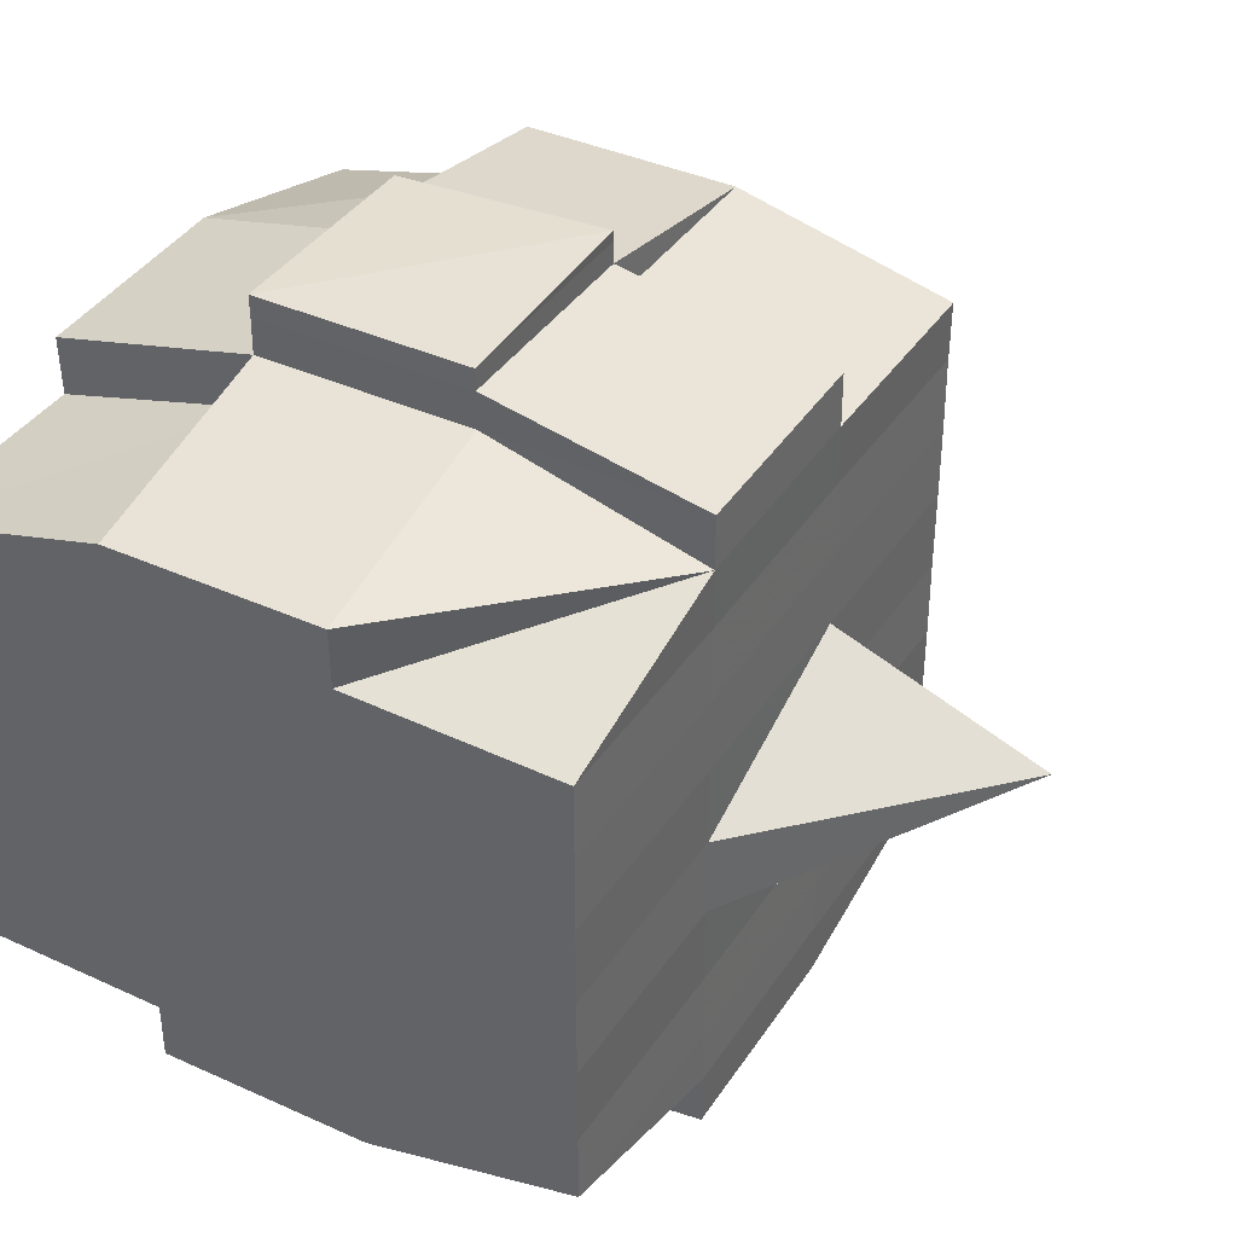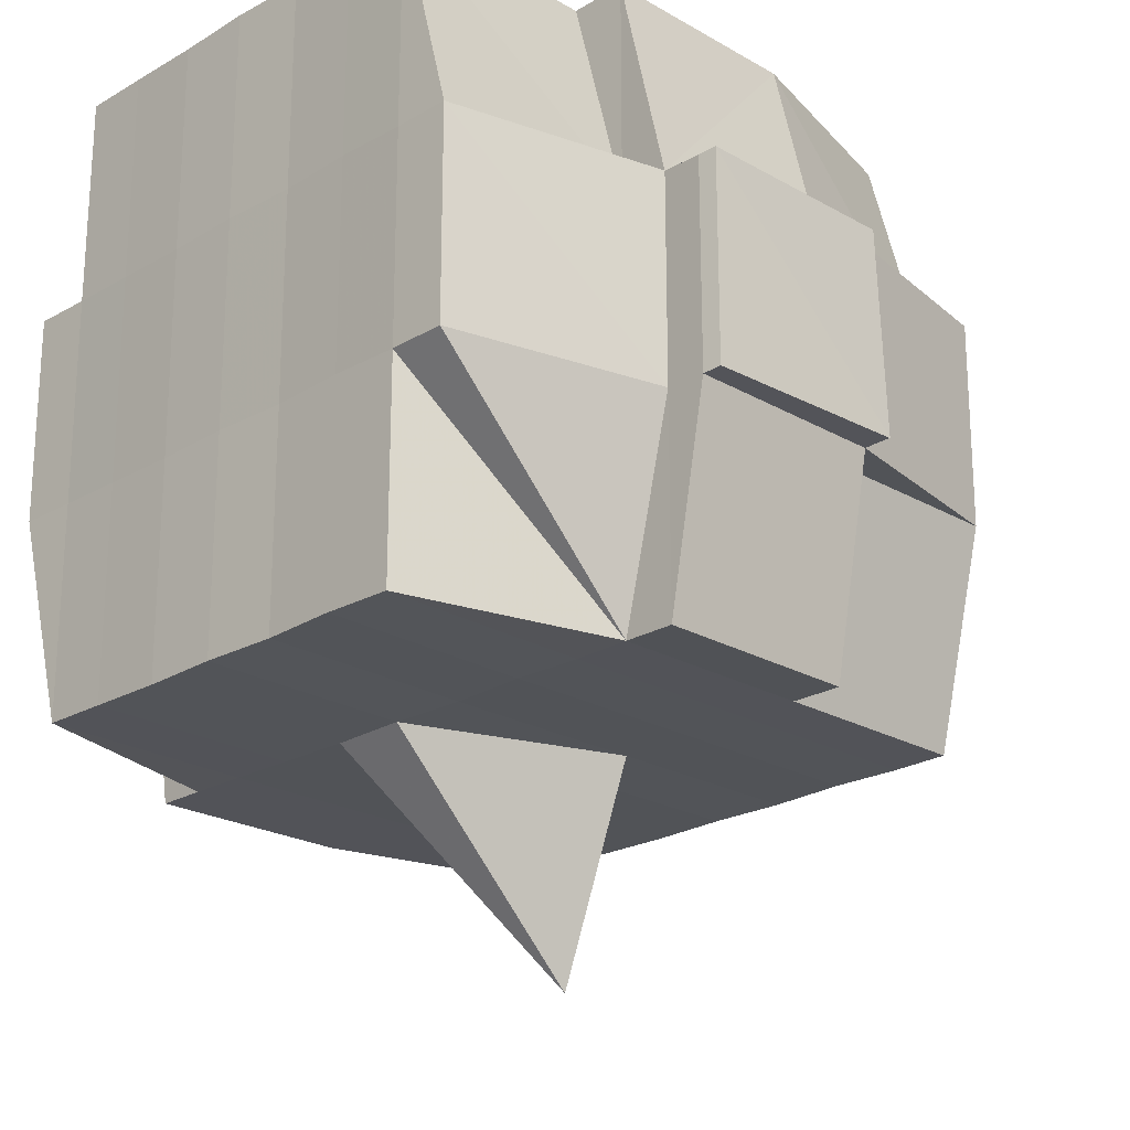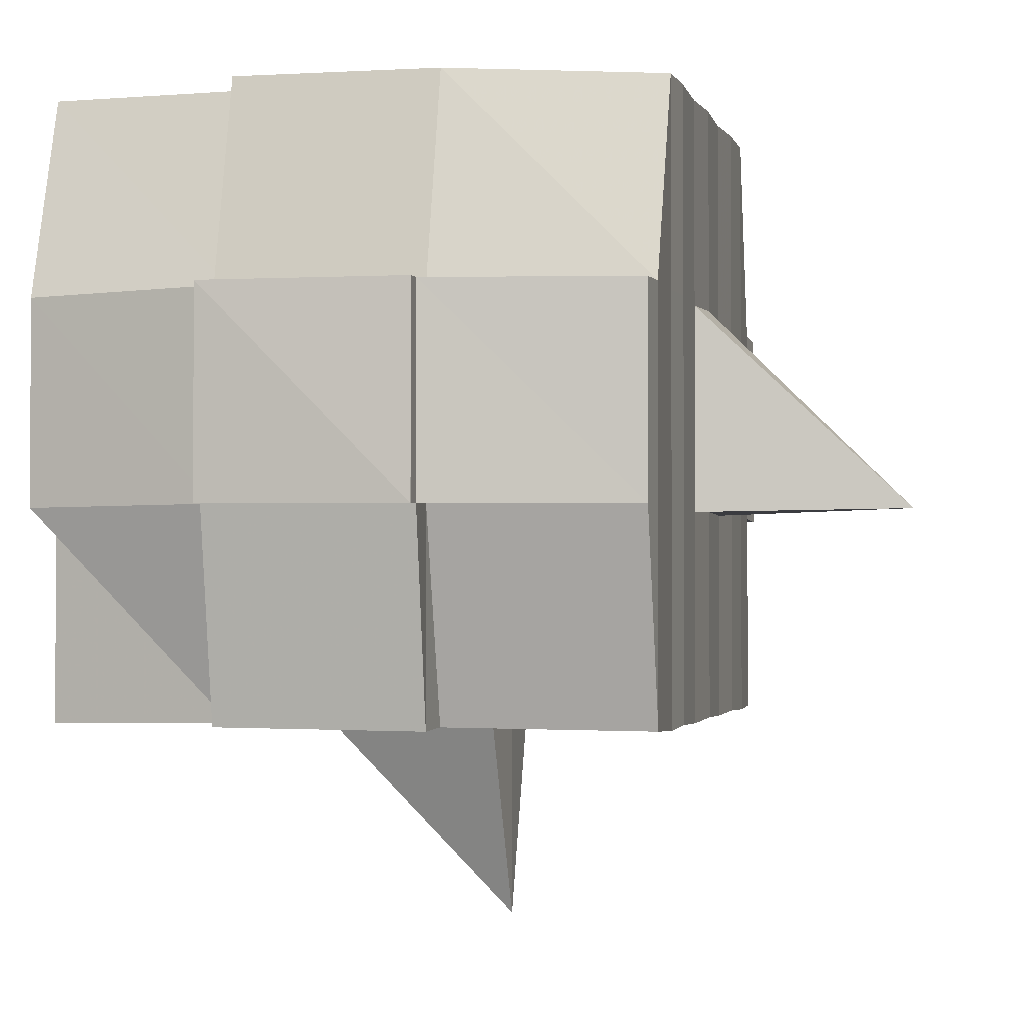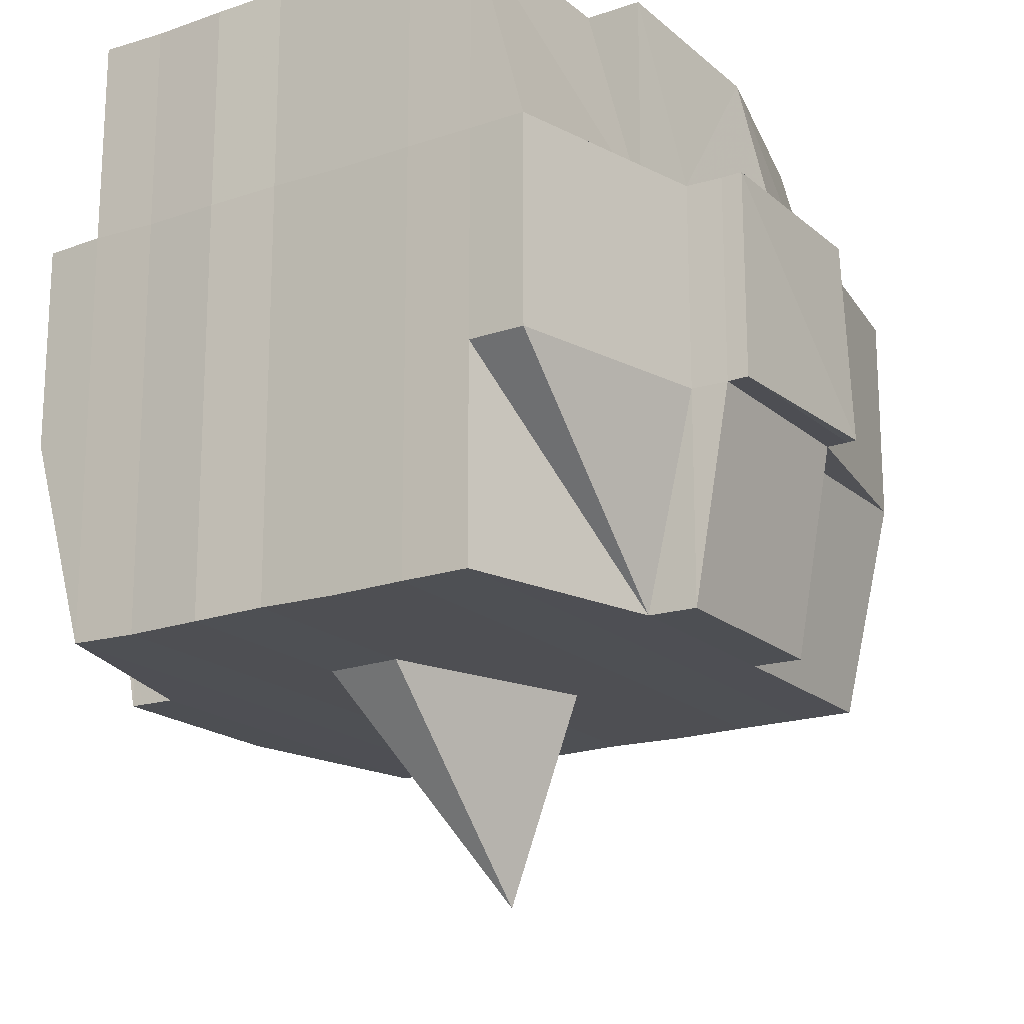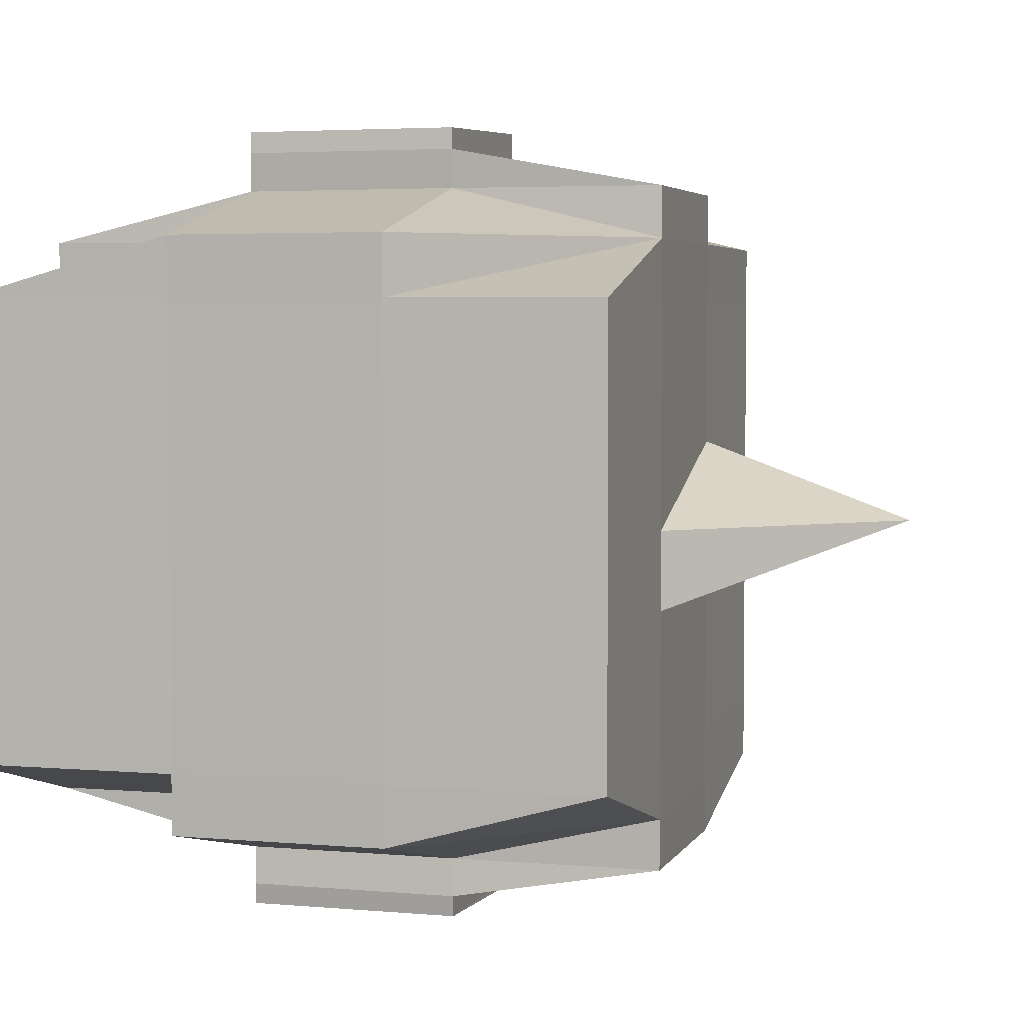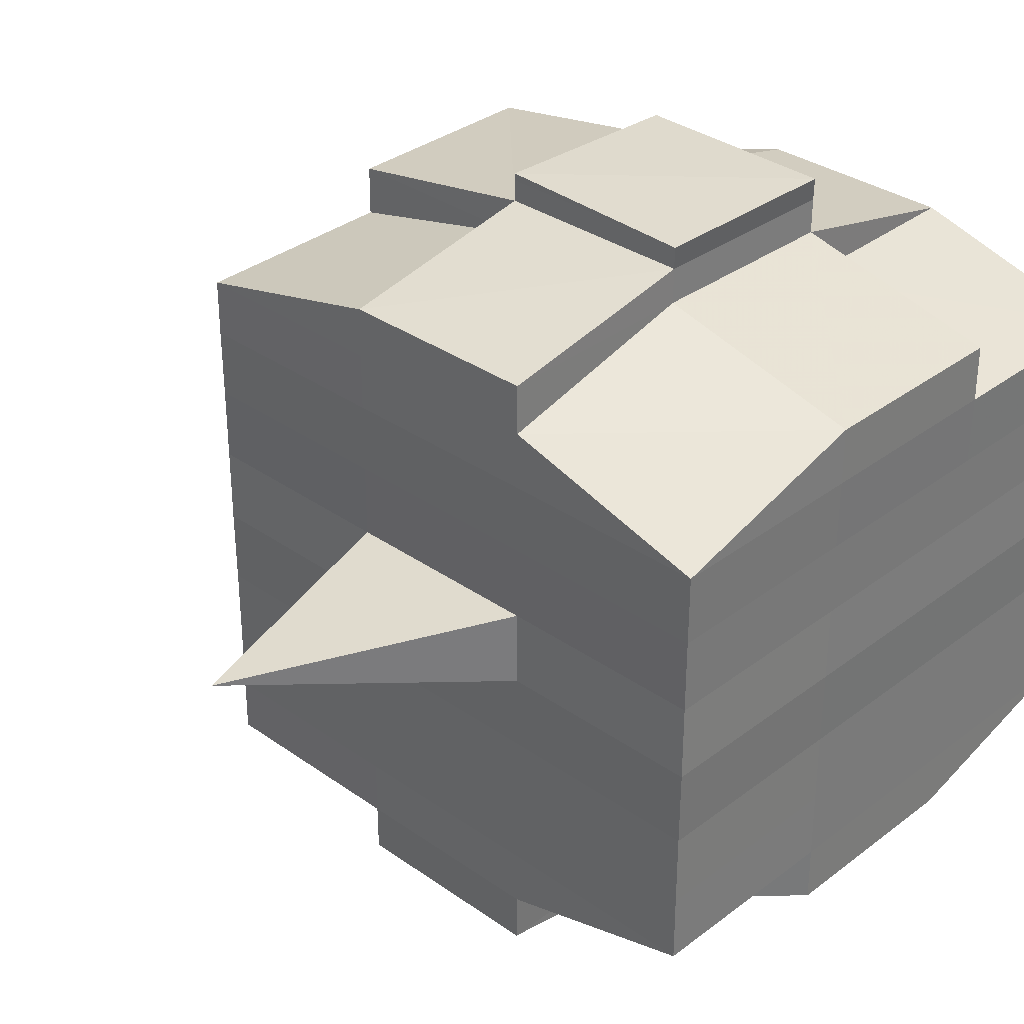
<metadata>
{"format":"obj","ext":"obj","renderer":"f3d","projection":"perspective","resolution":1024,"background":"white","views":[{"elev":38.9,"azim":-59.9,"up":"+Z"},{"elev":-22.5,"azim":-45.0,"up":"+Y"},{"elev":-1.6,"azim":13.6,"up":"+Y"},{"elev":-18.6,"azim":-57.3,"up":"+Y"},{"elev":4.0,"azim":-73.7,"up":"+Z"},{"elev":33.4,"azim":133.9,"up":"+Z"}]}
</metadata>
<code>
o 5178
v 2159 1906 14.06
v 2159 1906 14.06
v 2159 1906 14.06
v 2159 1906 14.06
v 2159 1906 14.06
v 2159 1906 14.06
v 2159 1906 14.06
v 2159 1906 14.06
v 2159 1906 14.06
v 2159 1906 14.06
v 2159 1906 14.06
v 2159 1906 14.06
v 2159 1906 14.06
v 2159 1906 14.06
v 2159 1906 14.06
v 2159 1906 14.06
v 2159 1906 14.07
v 2159 1906 14.07
v 2159 1906 14.06
v 2159 1906 14.07
v 2159 1906 14.07
v 2159 1906 14.07
v 2159 1906 14.06
v 2159 1906 14.06
v 2159 1906 14.07
v 2159 1906 14.07
v 2159 1906 14.07
v 2159 1906 14.07
v 2159 1906 14.07
v 2159 1906 14.07
v 2159 1906 14.07
v 2159 1906 14.08
v 2159 1906 14.07
v 2159 1906 14.07
v 2159 1906 14.07
v 2159 1906 14.07
v 2159 1906 14.07
v 2159 1906 14.08
v 2159 1906 14.08
v 2159 1906 14.08
v 2159 1906 14.08
v 2159 1906 14.08
v 2159 1906 14.09
v 2159 1906 14.08
v 2159 1906 14.08
v 2159 1906 14.08
v 2159 1906 14.08
v 2159 1906 14.09
v 2159 1906 14.08
v 2159 1906 14.08
v 2159 1906 14.08
v 2159 1906 14.09
v 2159 1906 14.09
v 2159 1906 14.08
v 2159 1906 14.08
v 2159 1906 14.08
v 2159 1906 14.07
v 2159 1906 14.08
v 2159 1906 14.08
v 2159 1906 14.08
v 2159 1906 14.08
v 2159 1906 14.09
v 2159 1906 14.08
v 2159 1906 14.08
v 2159 1906 14.08
v 2159 1906 14.08
v 2159 1906 14.09
v 2159 1906 14.09
v 2159 1906 14.08
v 2159 1906 14.09
v 2159 1906 14.09
v 2159 1906 14.09
v 2159 1906 14.09
v 2159 1906 14.09
v 2159 1906 14.1
v 2159 1906 14.09
v 2159 1906 14.09
v 2159 1906 14.09
v 2159 1906 14.09
v 2159 1906 14.09
v 2159 1906 14.09
v 2159 1906 14.09
v 2159 1906 14.09
v 2159 1906 14.1
v 2159 1906 14.1
v 2159 1906 14.1
v 2159 1906 14.1
v 2159 1906 14.1
v 2159 1906 14.1
v 2159 1906 14.1
v 2159 1906 14.1
v 2159 1906 14.1
v 2159 1906 14.1
v 2159 1906 14.1
v 2159 1906 14.1
v 2159 1906 14.1
v 2159 1906 14.1
v 2159 1906 14.1
v 2159 1906 14.1
v 2159 1906 14.1
v 2159 1906 14.1
v 2159 1906 14.1
v 2159 1906 14.1
v 2159 1906 14.1
v 2159 1906 14.1
v 2159 1906 14.1
v 2159 1906 14.1
v 2159 1906 14.1
v 2159 1906 14.1
v 2159 1906 14.1
v 2159 1906 14.1
v 2159 1906 14.1
v 2159 1906 14.1
v 2159 1906 14.1
v 2159 1906 14.1
v 2159 1906 14.1
v 2159 1906 14.1
v 2159 1906 14.1
v 2159 1906 14.1
v 2159 1906 14.1
v 2159 1906 14.1
v 2159 1906 14.1
v 2159 1906 14.1
v 2159 1906 14.1
v 2159 1906 14.1
v 2159 1906 14.1
v 2159 1906 14.1
v 2159 1906 14.1
v 2159 1906 14.1
v 2159 1906 14.09
v 2159 1906 14.09
v 2159 1906 14.09
v 2159 1906 14.09
v 2159 1906 14.09
v 2159 1906 14.1
v 2159 1906 14.09
v 2159 1906 14.09
v 2159 1906 14.09
v 2159 1906 14.09
v 2159 1906 14.09
v 2159 1906 14.09
v 2159 1906 14.09
v 2159 1906 14.08
v 2159 1906 14.09
v 2159 1906 14.09
v 2159 1906 14.09
v 2159 1906 14.08
v 2159 1906 14.08
v 2159 1906 14.08
v 2159 1906 14.08
v 2159 1906 14.08
v 2159 1906 14.08
v 2159 1906 14.08
v 2159 1906 14.08
v 2159 1906 14.08
v 2159 1906 14.08
v 2159 1906 14.08
v 2159 1906 14.07
v 2159 1906 14.08
v 2159 1906 14.07
v 2159 1906 14.07
v 2159 1906 14.07
v 2159 1906 14.07
v 2159 1906 14.07
v 2159 1906 14.07
v 2159 1906 14.07
v 2159 1906 14.07
v 2159 1906 14.07
v 2159 1906 14.07
v 2159 1906 14.07
v 2159 1906 14.08
v 2159 1906 14.07
v 2159 1906 14.08
v 2159 1906 14.07
v 2159 1906 14.07
v 2159 1906 14.07
v 2159 1906 14.07
v 2159 1906 14.07
v 2159 1906 14.07
v 2159 1906 14.07
v 2159 1906 14.06
v 2159 1906 14.07
v 2159 1906 14.06
v 2159 1906 14.06
v 2159 1906 14.06
v 2159 1906 14.07
v 2159 1906 14.06
v 2159 1906 14.07
v 2159 1906 14.07
v 2159 1906 14.06
v 2159 1906 14.06
v 2159 1906 14.06
v 2159 1906 14.07
v 2159 1906 14.06
v 2159 1906 14.06
v 2159 1906 14.07
v 2159 1906 14.07
v 2159 1906 14.07
v 2159 1906 14.07
v 2159 1906 14.07
v 2159 1906 14.06
v 2159 1906 14.06
v 2159 1906 14.07
v 2159 1906 14.07
v 2159 1906 14.07
v 2159 1906 14.07
v 2159 1906 14.07
v 2159 1906 14.07
v 2159 1906 14.07
v 2159 1906 14.07
v 2159 1906 14.07
v 2159 1906 14.07
v 2159 1906 14.07
v 2159 1906 14.07
v 2159 1906 14.08
v 2159 1906 14.08
v 2159 1906 14.08
v 2159 1906 14.08
v 2159 1906 14.07
v 2159 1906 14.08
v 2159 1906 14.08
v 2159 1906 14.08
v 2159 1906 14.08
v 2159 1906 14.08
v 2159 1906 14.08
v 2159 1906 14.08
v 2159 1906 14.09
v 2159 1906 14.08
v 2159 1906 14.08
v 2159 1906 14.08
v 2159 1906 14.09
v 2159 1906 14.09
v 2159 1906 14.09
v 2159 1906 14.09
v 2159 1906 14.08
v 2159 1906 14.09
v 2159 1906 14.09
v 2159 1906 14.09
v 2159 1906 14.09
v 2159 1906 14.09
v 2159 1906 14.09
v 2159 1906 14.09
v 2159 1906 14.09
v 2159 1906 14.09
v 2159 1906 14.09
v 2159 1906 14.1
v 2159 1906 14.09
v 2159 1906 14.1
v 2159 1906 14.1
v 2159 1906 14.1
v 2159 1906 14.1
v 2159 1906 14.1
v 2159 1906 14.09
v 2159 1906 14.09
v 2159 1906 14.1
v 2159 1906 14.1
v 2159 1906 14.1
v 2159 1906 14.1
v 2159 1906 14.09
v 2159 1906 14.1
v 2159 1906 14.09
v 2159 1906 14.09
v 2159 1906 14.1
v 2159 1906 14.1
v 2159 1906 14.1
v 2159 1906 14.1
v 2159 1906 14.1
v 2159 1906 14.1
v 2159 1906 14.1
v 2159 1906 14.1
v 2159 1906 14.1
v 2159 1906 14.1
v 2159 1906 14.1
v 2159 1906 14.09
v 2159 1906 14.1
v 2159 1906 14.1
v 2159 1906 14.09
v 2159 1906 14.09
v 2159 1906 14.09
v 2159 1906 14.09
v 2159 1906 14.09
v 2159 1906 14.08
v 2159 1906 14.08
v 2159 1906 14.08
v 2159 1906 14.09
v 2159 1906 14.09
v 2159 1906 14.09
v 2159 1906 14.09
v 2159 1906 14.09
v 2159 1906 14.08
v 2159 1906 14.08
v 2159 1906 14.08
v 2159 1906 14.08
v 2159 1906 14.08
v 2159 1906 14.08
v 2159 1906 14.08
v 2159 1906 14.08
v 2159 1906 14.08
v 2159 1906 14.08
v 2159 1906 14.07
v 2159 1906 14.08
v 2159 1906 14.08
v 2159 1906 14.07
v 2159 1906 14.07
v 2159 1906 14.07
v 2159 1906 14.07
v 2159 1906 14.07
v 2159 1906 14.06
v 2159 1906 14.07
v 2159 1906 14.07
v 2159 1906 14.07
v 2159 1906 14.07
v 2159 1906 14.07
v 2159 1906 14.07
v 2159 1906 14.07
v 2159 1906 14.07
v 2159 1906 14.07
v 2159 1906 14.07
v 2159 1906 14.07
v 2159 1906 14.08
v 2159 1906 14.08
v 2159 1906 14.08
v 2159 1906 14.08
v 2159 1906 14.09
v 2159 1906 14.08
v 2159 1906 14.08
v 2159 1906 14.08
v 2159 1906 14.08
v 2159 1906 14.09
v 2159 1906 14.1
v 2159 1906 14.1
v 2159 1906 14.09
v 2159 1906 14.1
v 2159 1906 14.1
v 2159 1906 14.1
v 2159 1906 14.1
v 2159 1906 14.1
v 2159 1906 14.1
v 2159 1906 14.1
v 2159 1906 14.1
f 1 2 3
f 2 4 5
f 1 6 7
f 8 9 10
f 11 12 10
f 13 14 8
f 15 16 12
f 17 18 16
f 19 20 15
f 20 21 22
f 23 19 24
f 17 25 26
f 25 27 18
f 28 25 29
f 30 31 25
f 31 32 33
f 34 33 25
f 25 33 35
f 33 36 35
f 36 37 35
f 33 38 36
f 32 39 38
f 40 38 33
f 39 41 42
f 41 43 44
f 45 42 38
f 46 47 45
f 47 48 49
f 49 50 51
f 52 53 50
f 38 42 54
f 38 54 36
f 36 54 37
f 42 55 54
f 54 56 57
f 55 58 56
f 54 55 59
f 60 61 55
f 61 62 63
f 63 64 58
f 65 63 55
f 55 63 66
f 67 68 64
f 63 67 69
f 70 67 63
f 43 71 70
f 70 72 67
f 71 73 72
f 74 72 70
f 73 75 76
f 72 77 67
f 67 77 78
f 72 76 77
f 79 76 72
f 77 80 68
f 76 81 77
f 81 82 80
f 77 81 83
f 81 84 82
f 76 85 81
f 86 85 76
f 85 87 81
f 86 88 89
f 90 91 84
f 92 93 88
f 94 93 95
f 96 95 97
f 98 99 91
f 100 101 99
f 102 103 98
f 104 105 101
f 103 105 106
f 107 106 108
f 109 102 110
f 111 104 112
f 113 111 114
f 115 113 87
f 112 116 117
f 118 119 116
f 120 118 121
f 122 120 123
f 123 112 124
f 123 117 125
f 126 123 127
f 87 123 128
f 128 123 129
f 87 128 130
f 128 129 131
f 130 128 131
f 131 125 132
f 131 132 133
f 134 135 130
f 130 131 136
f 136 133 137
f 136 131 138
f 139 130 136
f 140 130 139
f 141 134 139
f 139 136 142
f 142 137 143
f 142 136 144
f 145 139 142
f 83 139 145
f 146 141 145
f 145 142 147
f 147 143 148
f 147 142 149
f 150 145 147
f 78 145 150
f 151 146 150
f 150 147 152
f 152 148 153
f 152 147 154
f 155 150 152
f 69 150 155
f 156 151 155
f 155 152 157
f 157 153 158
f 157 152 159
f 160 158 161
f 162 161 163
f 164 165 163
f 166 167 165
f 168 169 162
f 170 157 169
f 171 157 170
f 171 155 157
f 66 155 171
f 172 171 170
f 59 171 172
f 173 156 171
f 174 173 172
f 172 175 176
f 177 176 178
f 177 172 179
f 37 172 177
f 35 37 177
f 35 177 180
f 180 178 181
f 180 177 182
f 183 181 184
f 183 180 185
f 186 180 187
f 188 189 180
f 185 190 191
f 192 193 183
f 194 192 195
f 196 197 190
f 196 198 197
f 199 200 196
f 14 199 201
f 182 196 201
f 201 202 9
f 203 204 202
f 205 206 204
f 207 205 196
f 208 207 196
f 208 209 207
f 207 210 205
f 209 210 207
f 211 209 212
f 210 213 198
f 214 215 209
f 209 216 210
f 159 216 209
f 215 217 216
f 216 218 210
f 210 218 219
f 218 220 213
f 216 221 218
f 154 221 216
f 217 222 221
f 221 223 218
f 223 224 220
f 218 223 225
f 221 226 223
f 149 226 221
f 222 227 226
f 226 228 223
f 228 229 224
f 223 228 230
f 226 231 228
f 144 231 226
f 227 232 231
f 231 233 228
f 233 234 229
f 228 233 235
f 231 236 233
f 232 237 236
f 138 236 231
f 236 238 233
f 238 239 234
f 233 238 240
f 236 241 238
f 242 241 236
f 241 243 238
f 243 244 239
f 238 243 245
f 242 246 247
f 248 249 246
f 250 249 251
f 252 251 253
f 254 255 243
f 255 256 257
f 258 257 243
f 243 257 259
f 257 260 259
f 259 260 261
f 259 261 262
f 257 263 260
f 124 263 257
f 256 264 263
f 264 265 266
f 121 266 263
f 265 267 268
f 263 268 269
f 263 269 270
f 266 108 271
f 272 271 273
f 272 273 274
f 275 110 272
f 276 109 272
f 277 274 278
f 277 272 79
f 260 272 277
f 261 260 277
f 261 277 279
f 279 277 74
f 279 278 280
f 262 261 279
f 262 279 281
f 281 279 52
f 281 280 282
f 283 282 284
f 285 262 281
f 245 262 285
f 286 287 262
f 288 286 285
f 285 289 290
f 291 290 292
f 240 285 291
f 291 285 293
f 294 288 291
f 235 291 295
f 296 294 295
f 295 291 297
f 297 284 298
f 295 297 299
f 299 297 40
f 299 298 300
f 301 295 299
f 230 295 301
f 302 296 301
f 301 299 303
f 303 299 34
f 303 300 304
f 305 304 306
f 307 306 308
f 309 310 308
f 311 312 310
f 313 314 307
f 315 303 314
f 316 303 315
f 205 316 315
f 316 301 303
f 225 301 316
f 317 316 318
f 319 302 316
f 320 321 322
f 323 324 321
f 325 326 327
f 328 329 326
f 330 331 332
f 333 334 335
f 336 337 338
f 338 339 340

</code>
